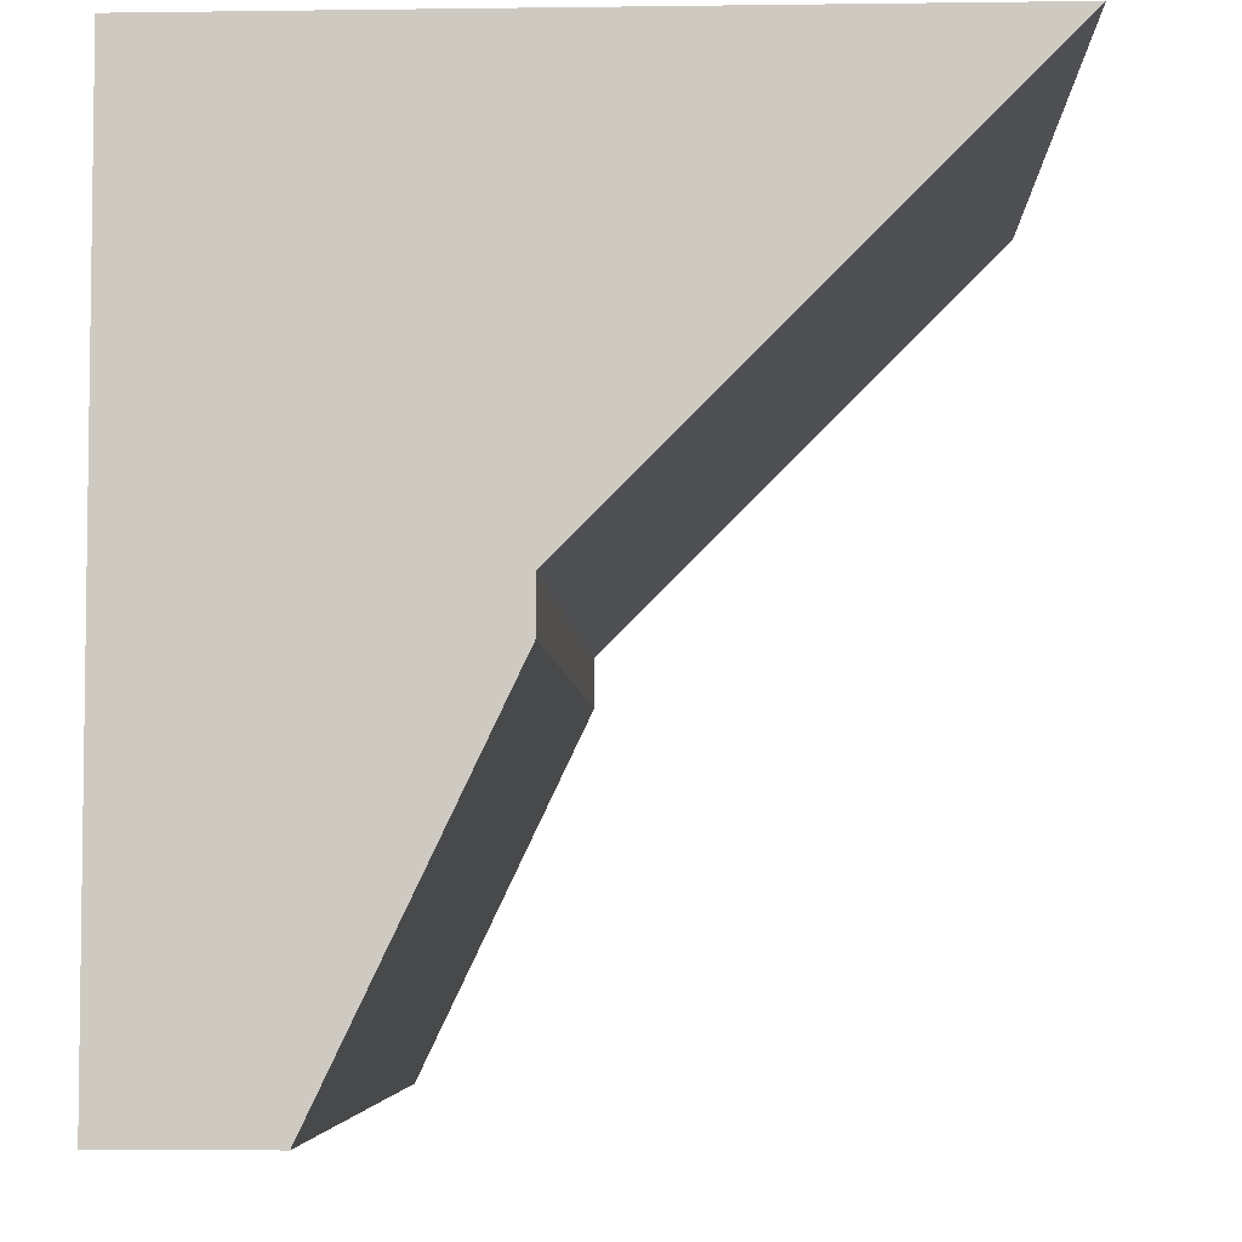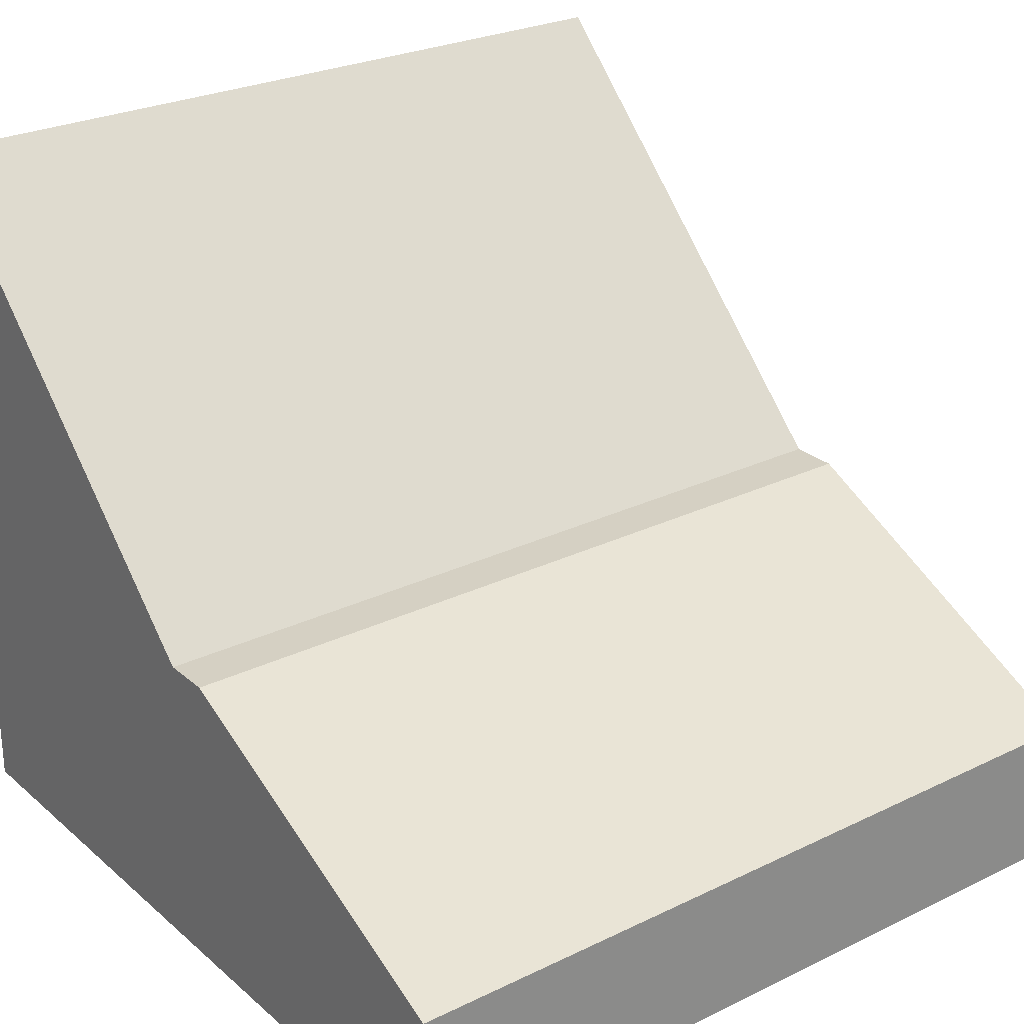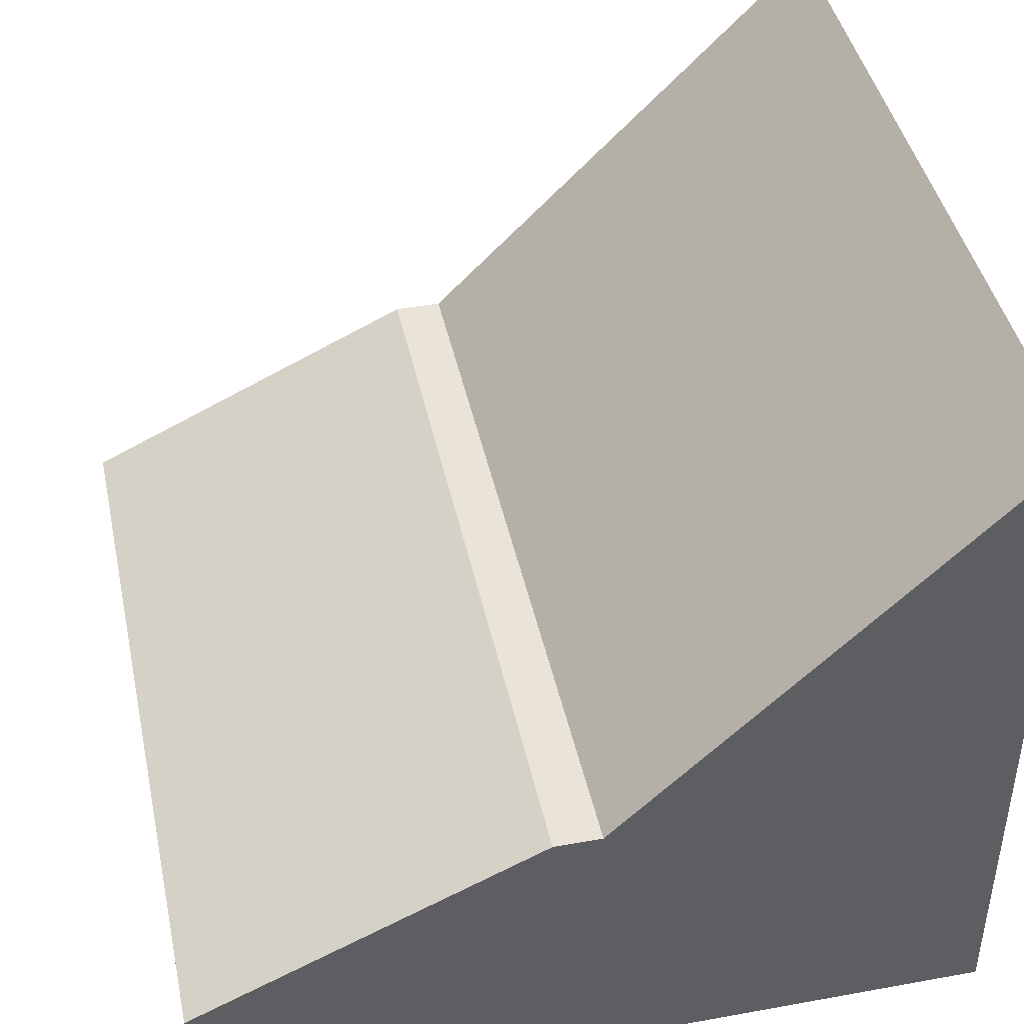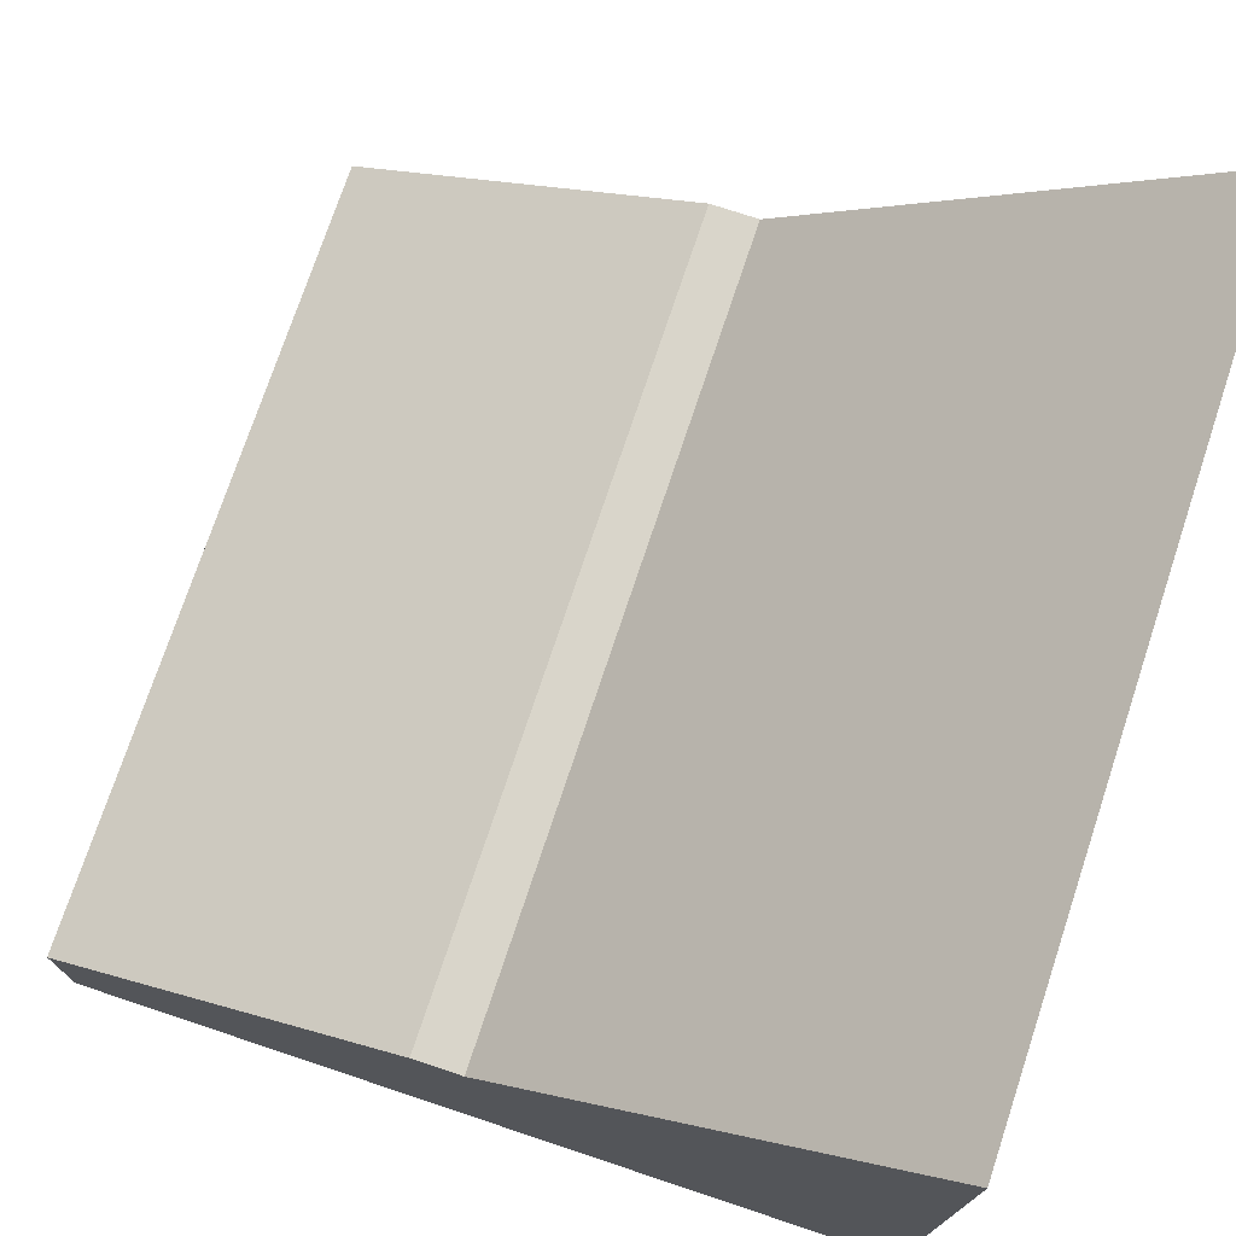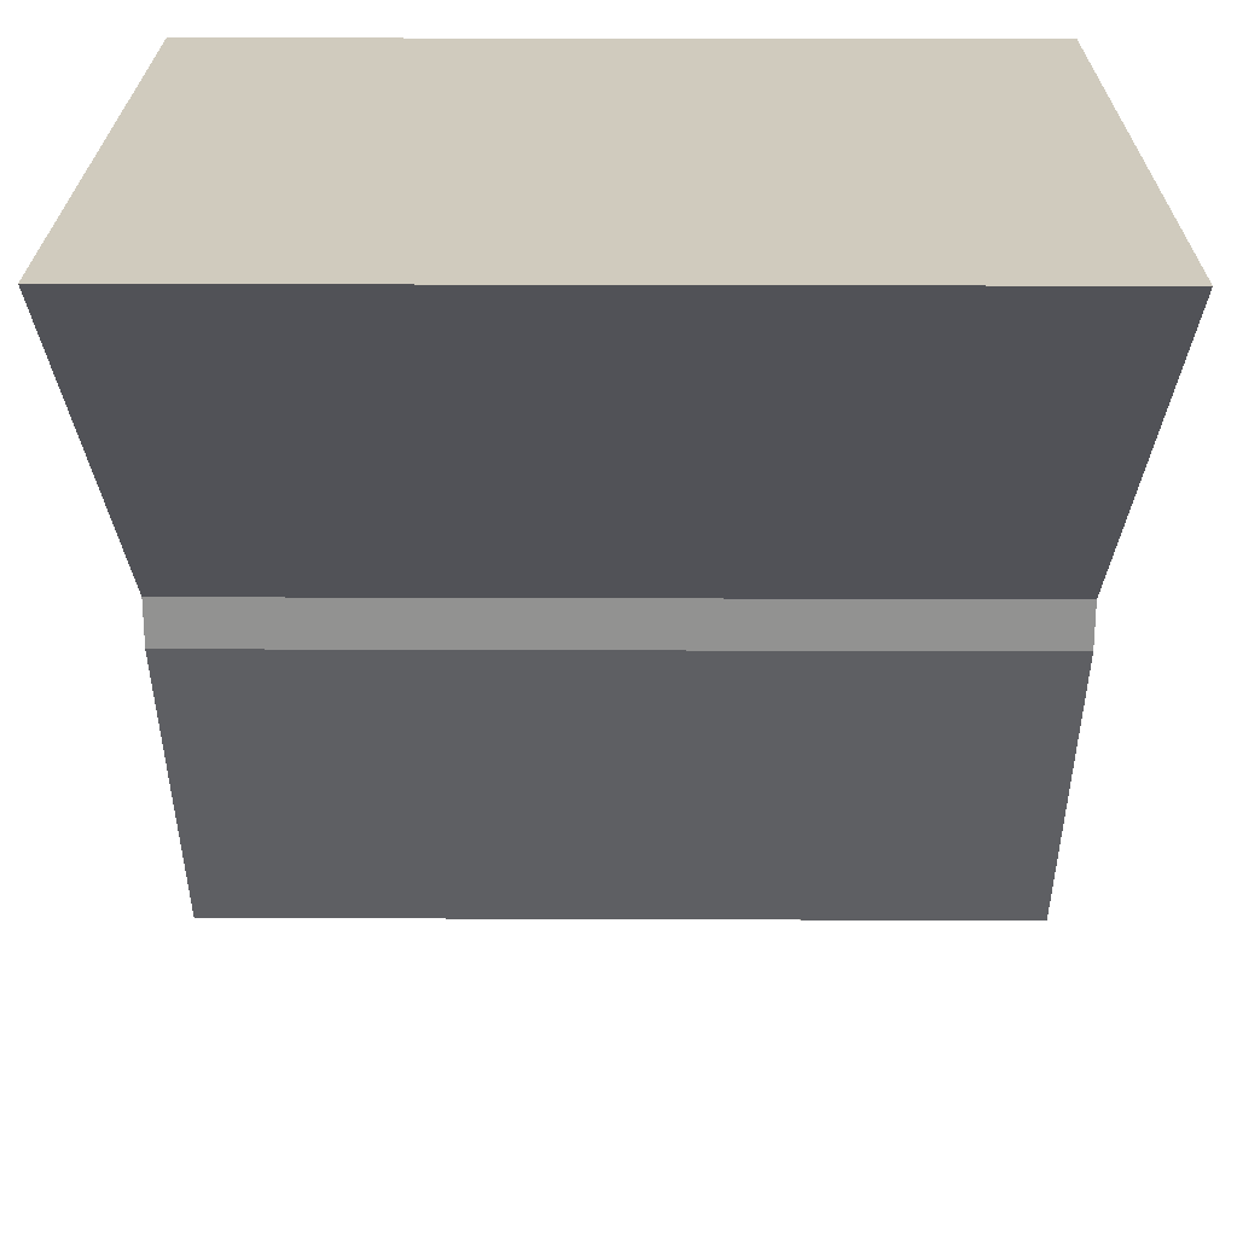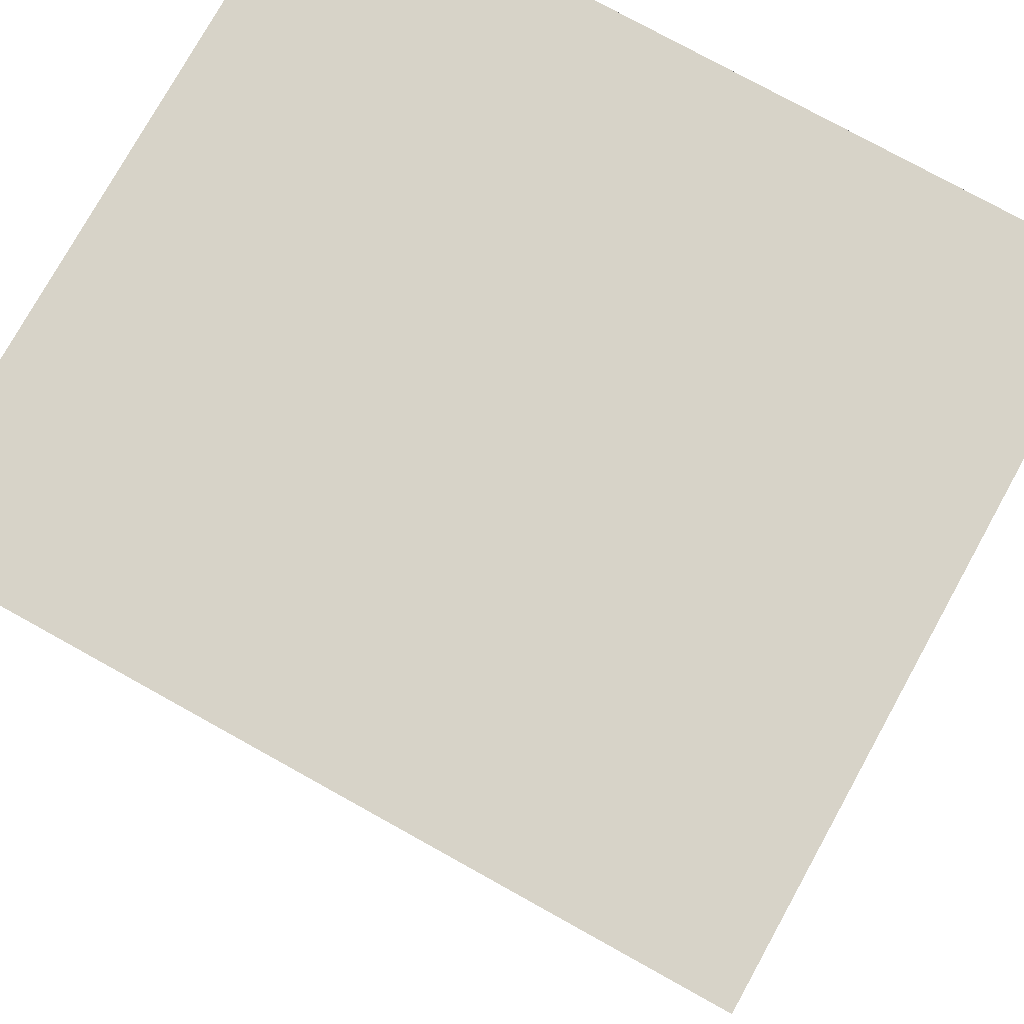
<metadata>
{"format":"obj","ext":"obj","renderer":"f3d","projection":"perspective","resolution":1024,"background":"white","views":[{"elev":-5.1,"azim":-87.6,"up":"+Y"},{"elev":26.4,"azim":-37.3,"up":"+Z"},{"elev":43.3,"azim":77.9,"up":"+Z"},{"elev":74.4,"azim":108.4,"up":"+Z"},{"elev":23.6,"azim":0.4,"up":"+Y"},{"elev":76.9,"azim":29.0,"up":"+Y"}]}
</metadata>
<code>
o Cylinder.001_Cylinder.005
v -1 0.5 -2.133
v -1 1.381 -1.712
v -1 1.5 -1.712
v -1 1.5 -2.5
v -1 0.5 -2.5
v 1 1.5 -2.5
v 1 0.5 -2.5
v 1 1.5 -1.712
v 1 1.381 -1.712
v 1 0.5 -2.133
v 0 1.381 -1.712
v 0 1.5 -1.712
v 0 0.5 -2.133
v -1 2.5 -2.5
v 1 2.5 -2.5
v -1 2.5 -0.7115
v 0 2.5 -0.7115
v 1 2.5 -0.7115
v 0.2638 1.641 -1.57
v 0.1759 1.641 -1.57
v 0.1759 2.359 -0.853
v 0.2638 2.359 -0.853
v -0.1759 1.641 -1.57
v -0.2638 1.641 -1.57
v -0.2638 2.359 -0.853
v -0.1759 2.359 -0.853
v 0.8334 2.359 -0.853
v 0.7188 2.359 -0.853
v -0.7188 2.359 -0.853
v -0.8334 2.359 -0.853
f 1 2 3 4 5
f 5 4 6 7
f 7 6 8 9 10
f 11 12 3 2
f 5 7 10 13 1
f 6 4 14 15
f 13 11 2 1
f 10 9 11 13
f 9 8 12 11
f 15 14 16 17 18
f 8 6 15 18
f 4 3 16 14
f 19 20 12 8
f 21 22 18 17
f 22 19 8 18
f 20 21 17 12
f 23 24 3 12
f 25 26 17 16
f 26 23 12 17
f 24 25 16 3
f 21 20 19 22
f 24 23 26 25
l 27 28
l 29 30

</code>
